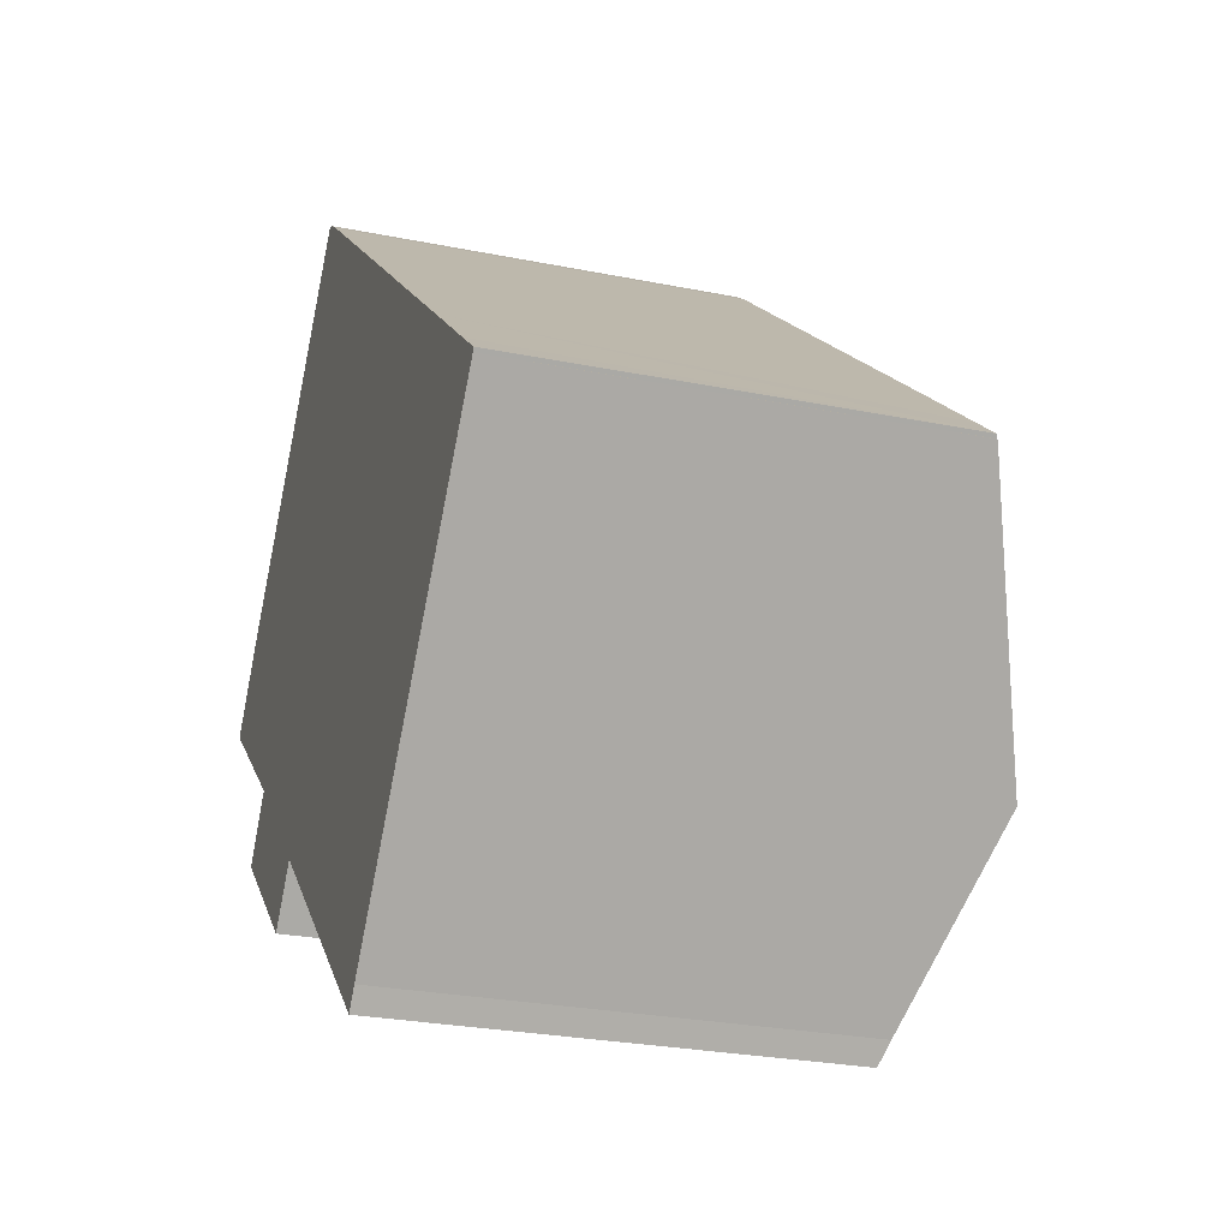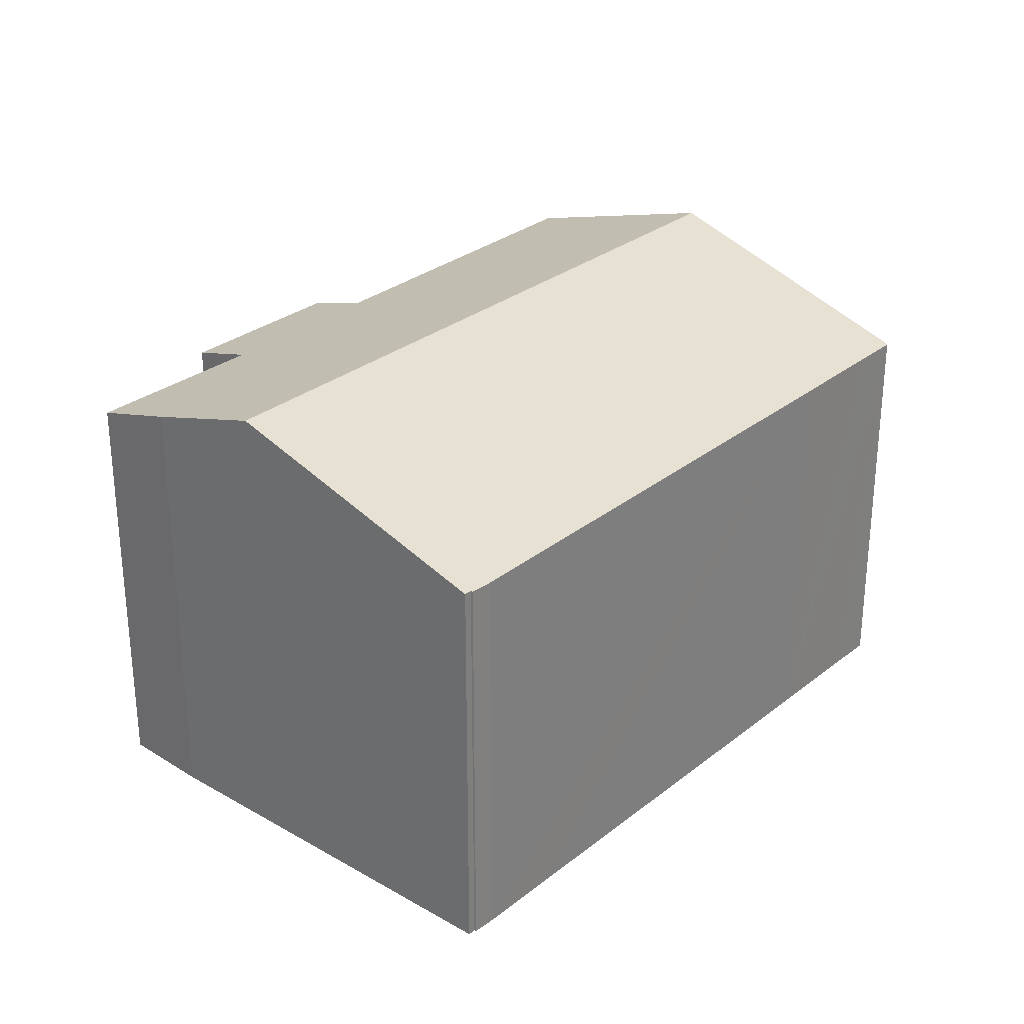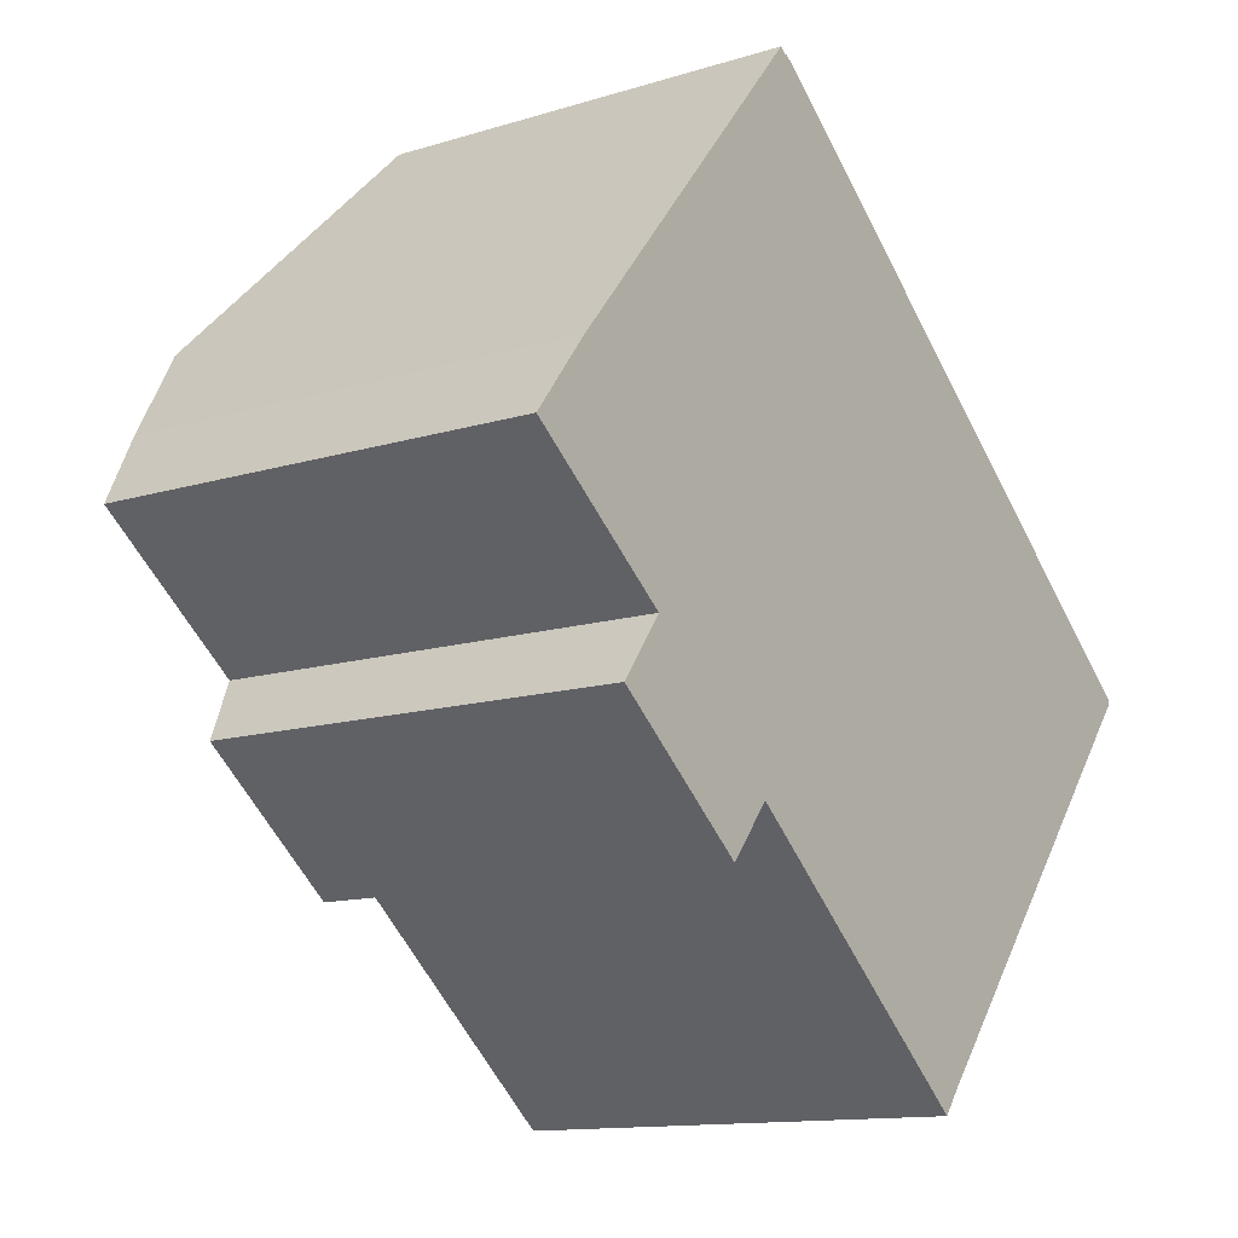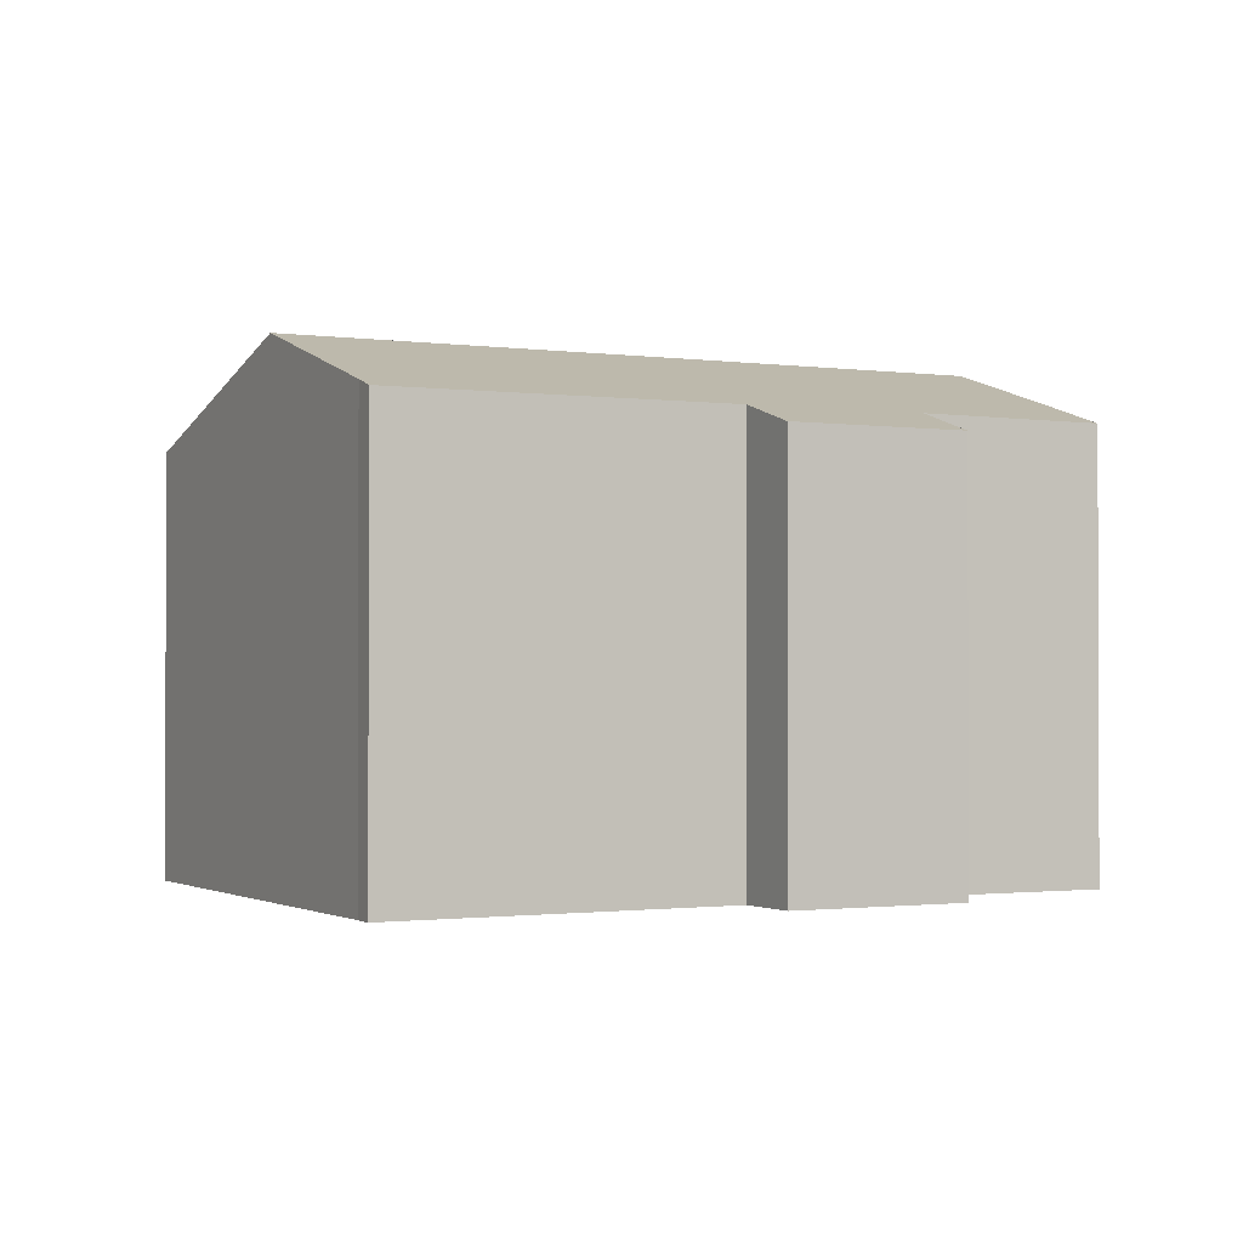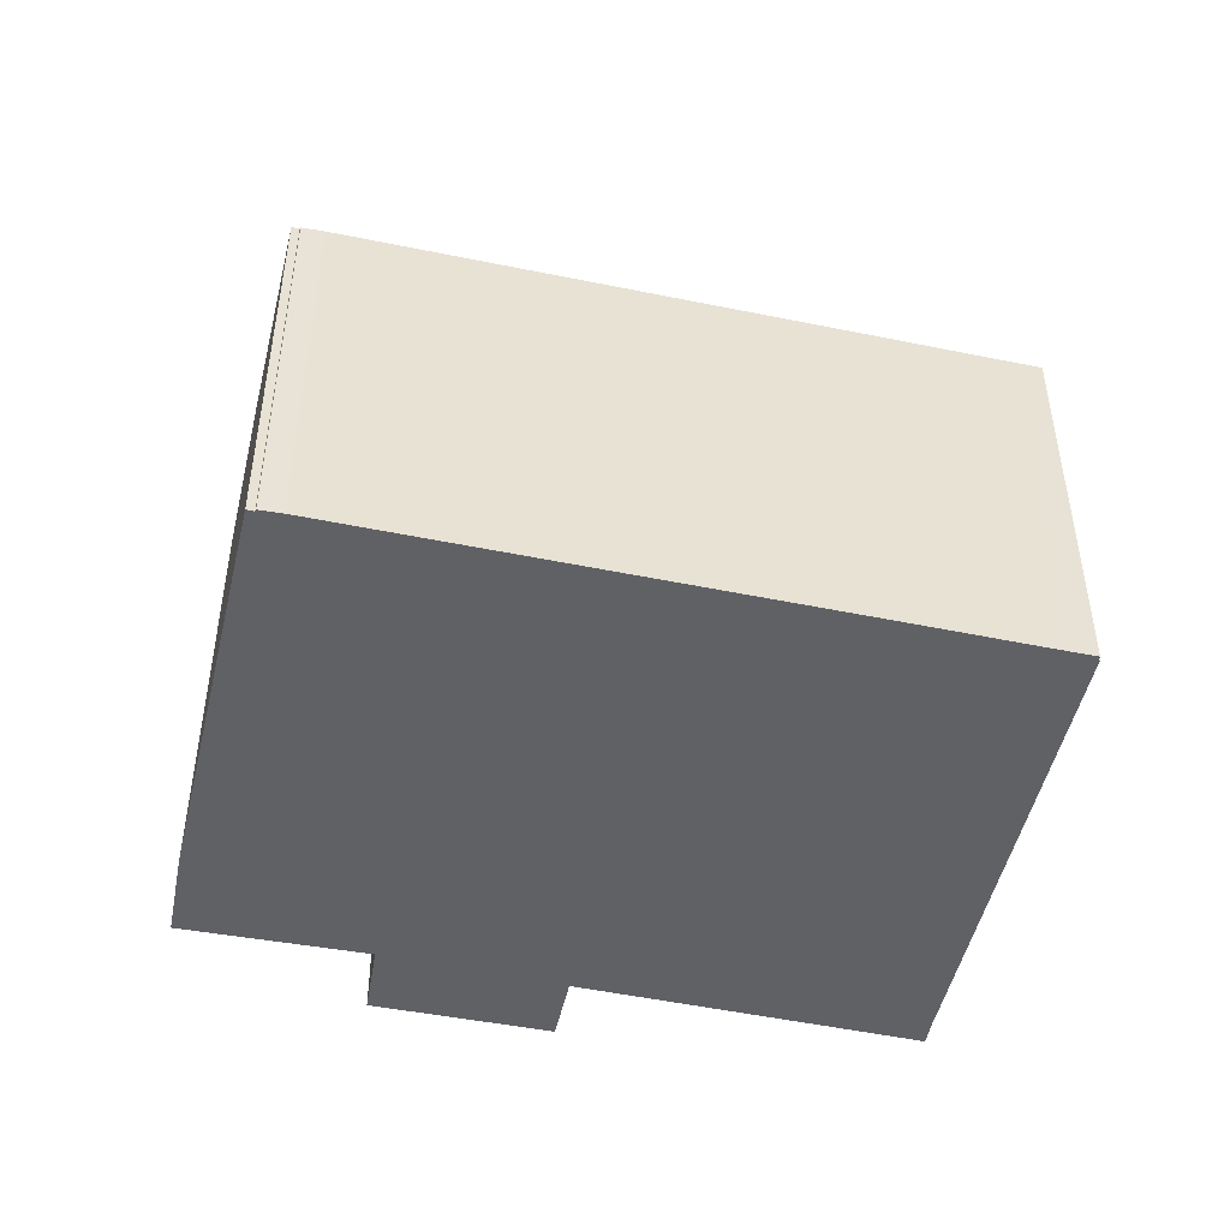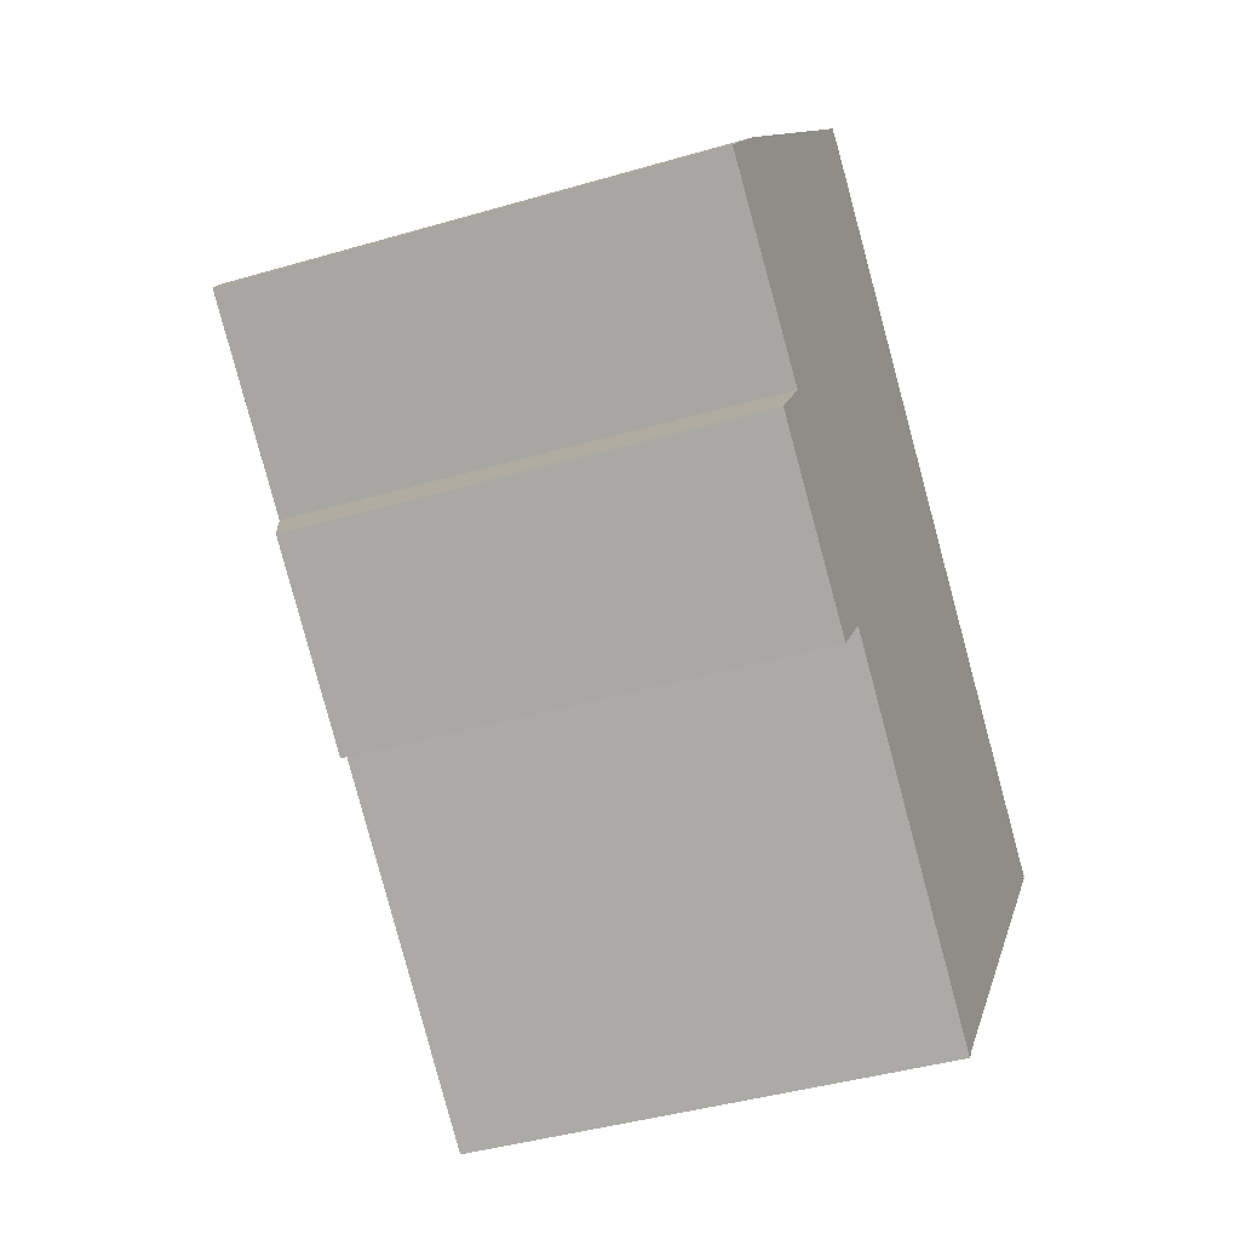
<metadata>
{"format":"obj","ext":"obj","renderer":"f3d","projection":"perspective","resolution":1024,"background":"white","views":[{"elev":-26.5,"azim":72.3,"up":"+Z"},{"elev":29.5,"azim":-9.3,"up":"+Y"},{"elev":-12.6,"azim":-54.1,"up":"+Z"},{"elev":-1.2,"azim":-168.4,"up":"+Y"},{"elev":-48.6,"azim":26.9,"up":"+Y"},{"elev":-41.1,"azim":-70.3,"up":"+Z"}]}
</metadata>
<code>
v  1.529 12.22 1.97
v  4.001 11.52 -3.139
v  0 11.48 7.031e-16
v  3.738 13.24 4.582
v  18.76 13.24 -7.77
v  7.768 11.48 -6.389
v  6.618 10.94 -7.8
v  15.33 11.63 -11.95
v  14.94 11.44 -12.46
v  2.837 10.94 -4.718
v  9.437 10.92 10.01
v  8.899 10.94 10.35
v  8.942 10.93 10.38
v  8.737 10.94 10.49
v  11.28 10.93 8.468
v  20.39 10.95 0.858
v  22.69 10.96 -1.072
v  23.61 10.96 -1.832
v  23.54 10.99 -1.914
v  23.57 10.99 -1.934
v  7.768 3.912e-16 -6.389
v  14.94 7.63e-16 -12.46
v  6.618 4.776e-16 -7.8
v  2.837 2.889e-16 -4.718
v  4.001 1.922e-16 -3.139
v  0 0 0
v  23.54 1.172e-16 -1.914
v  23.61 1.122e-16 -1.832
v  15.33 7.315e-16 -11.95
v  23.57 1.184e-16 -1.934
v  18.76 4.758e-16 -7.77
v  1.529 -1.206e-16 1.97
v  8.737 -6.424e-16 10.49
v  3.738 -2.806e-16 4.582
v  8.899 -6.338e-16 10.35
v  8.942 -6.358e-16 10.38
v  9.437 -6.129e-16 10.01
v  11.28 -5.185e-16 8.468
v  20.39 -5.254e-17 0.858
v  22.69 6.564e-17 -1.072
g defaultobject
f 1 2 3
f 2 1 4
f 2 4 5
f 2 5 6
f 2 6 7
f 6 5 8
f 6 8 9
f 7 10 2
f 11 12 13
f 12 4 14
f 4 12 11
f 4 11 15
f 4 15 16
f 4 16 17
f 4 17 18
f 4 18 19
f 4 19 20
f 4 20 5
f 9 21 6
f 21 9 22
f 23 10 7
f 10 23 24
f 25 3 2
f 3 25 26
f 21 7 6
f 7 21 23
f 18 27 19
f 27 18 28
f 29 9 8
f 9 29 22
f 30 5 20
f 5 30 8
f 8 30 29
f 29 30 31
f 10 25 2
f 25 10 24
f 3 32 1
f 32 3 26
f 1 14 4
f 14 1 32
f 14 32 33
f 33 32 34
f 35 13 12
f 13 35 36
f 14 35 12
f 35 14 33
f 36 11 13
f 11 36 37
f 37 15 11
f 15 37 16
f 16 37 38
f 16 38 39
f 16 39 17
f 17 39 18
f 18 39 40
f 18 40 28
f 27 20 19
f 20 27 30
f 40 27 28
f 27 31 30
f 31 27 40
f 31 40 39
f 31 39 38
f 31 38 29
f 29 38 22
f 22 38 21
f 21 38 37
f 21 37 36
f 21 36 35
f 21 35 33
f 21 33 23
f 23 33 34
f 23 34 25
f 25 34 26
f 26 34 32
f 24 23 25

</code>
